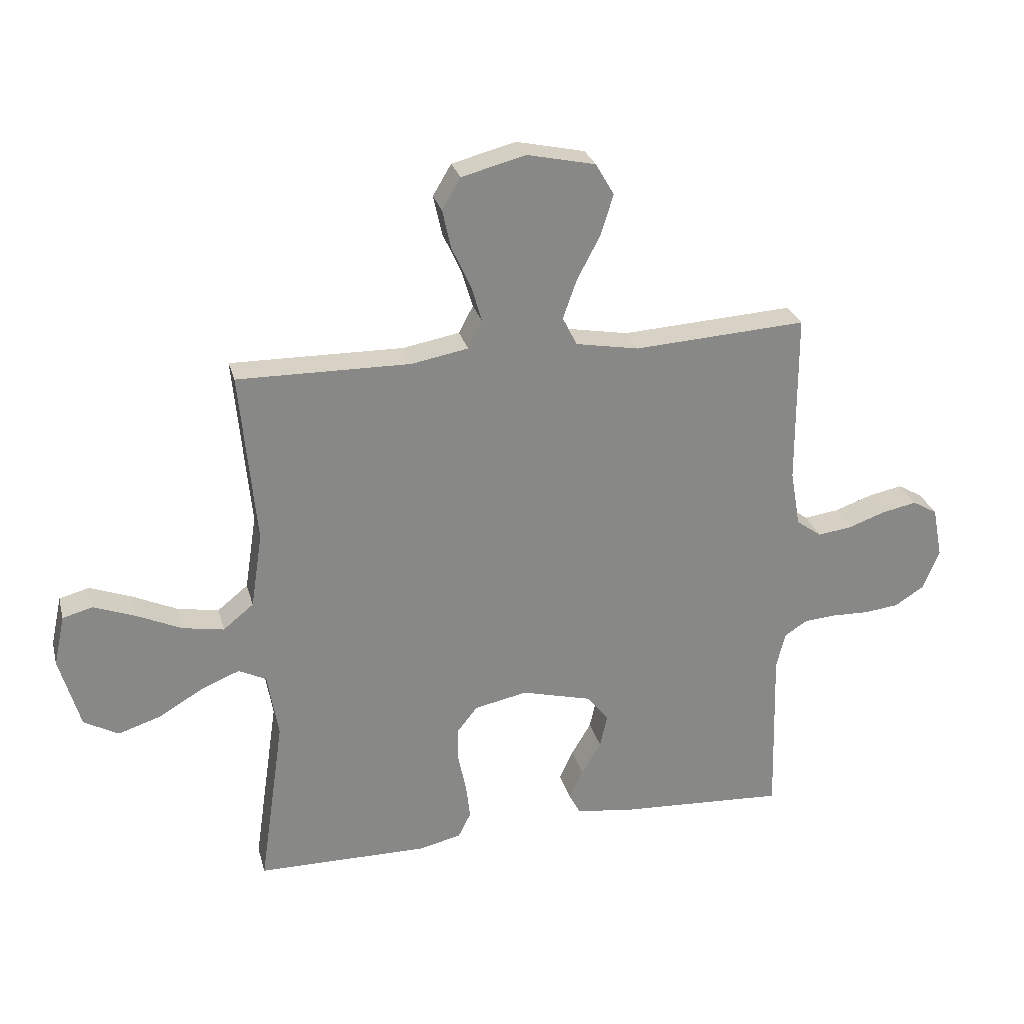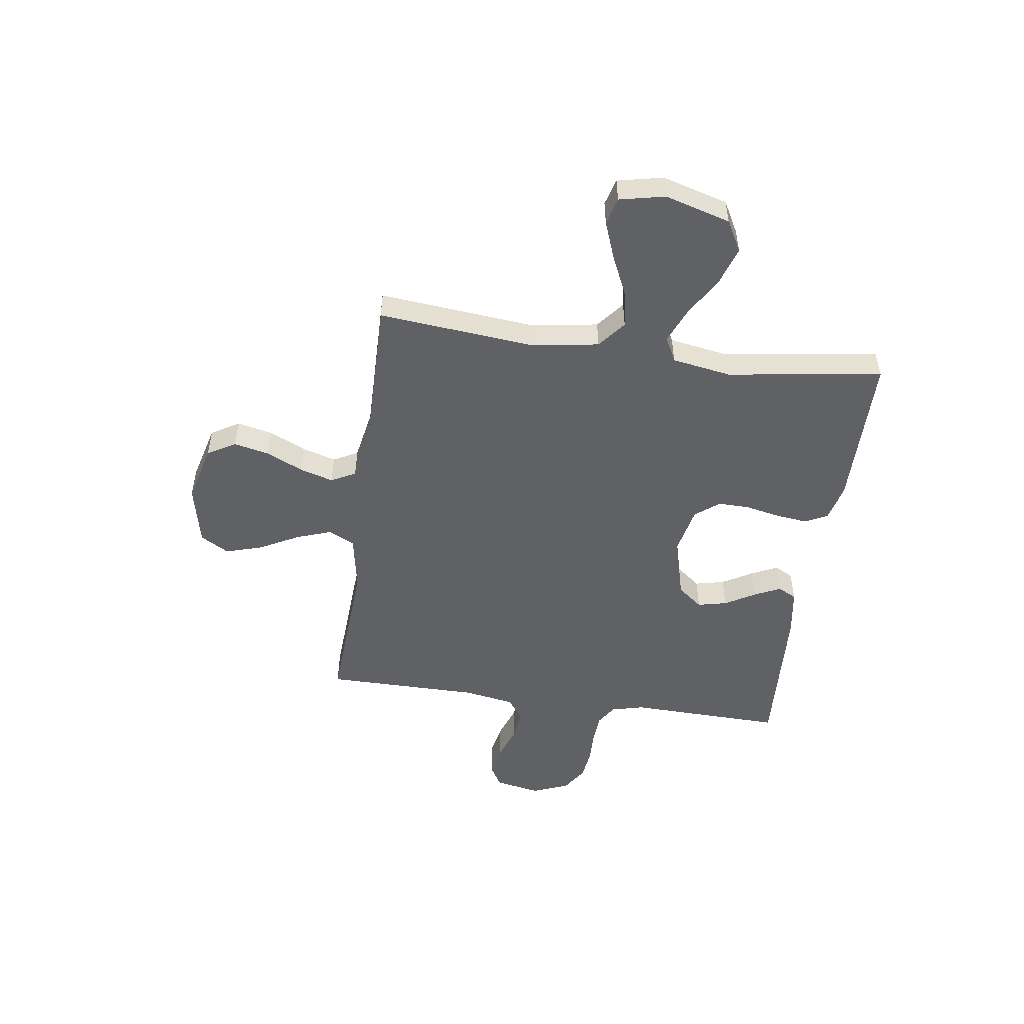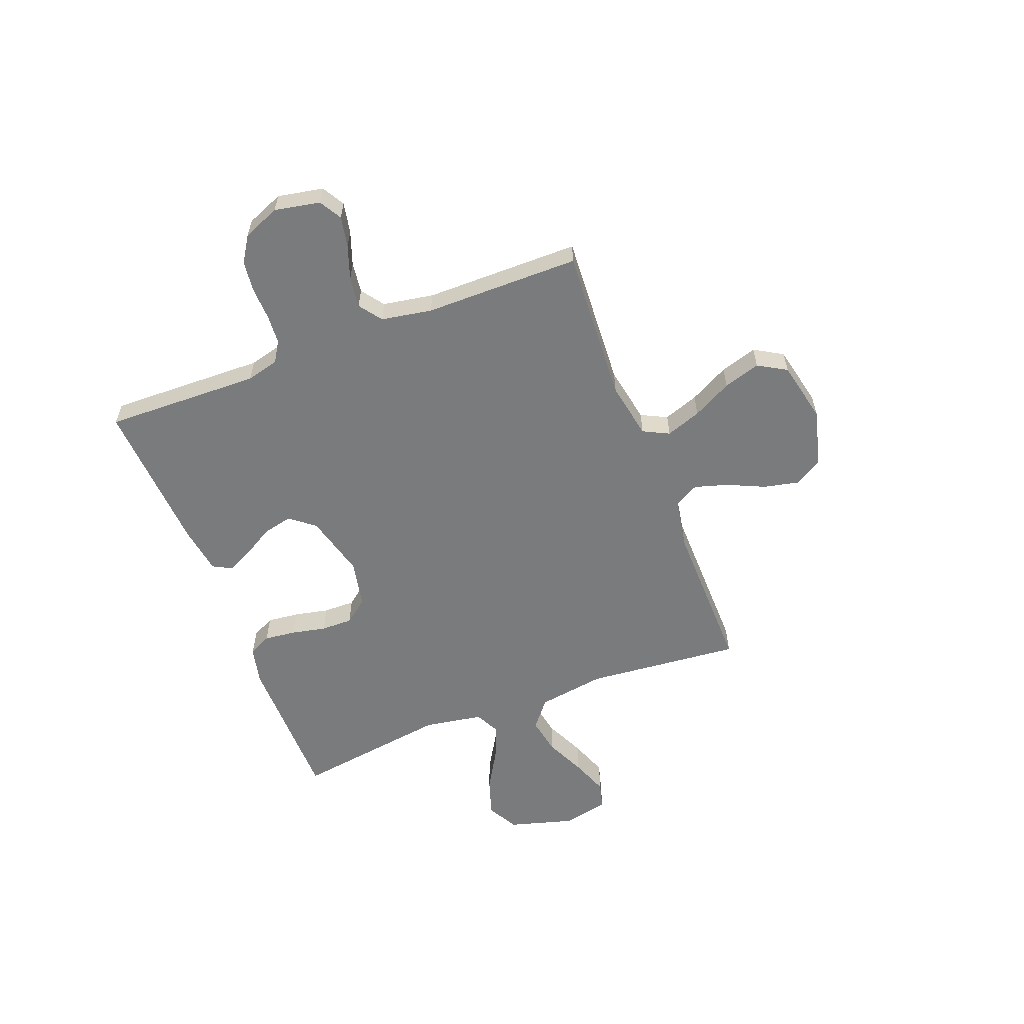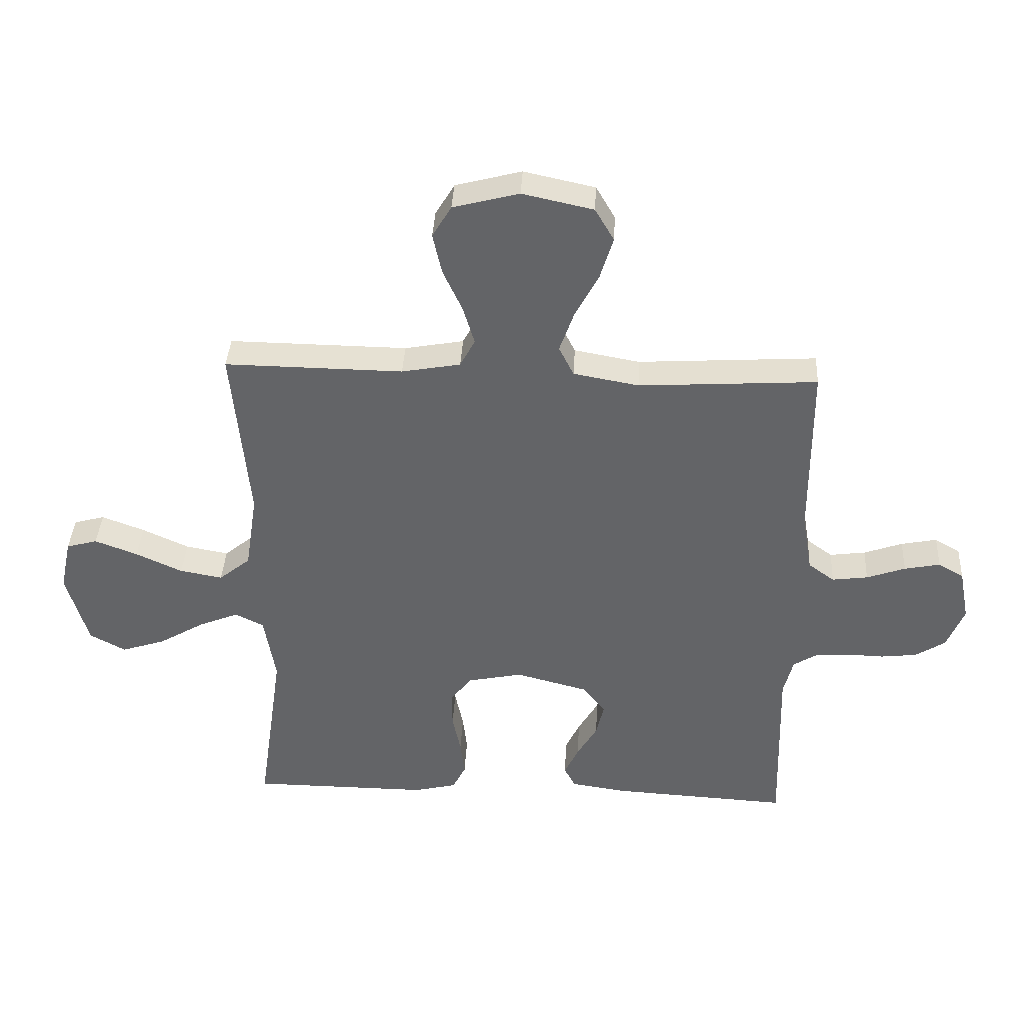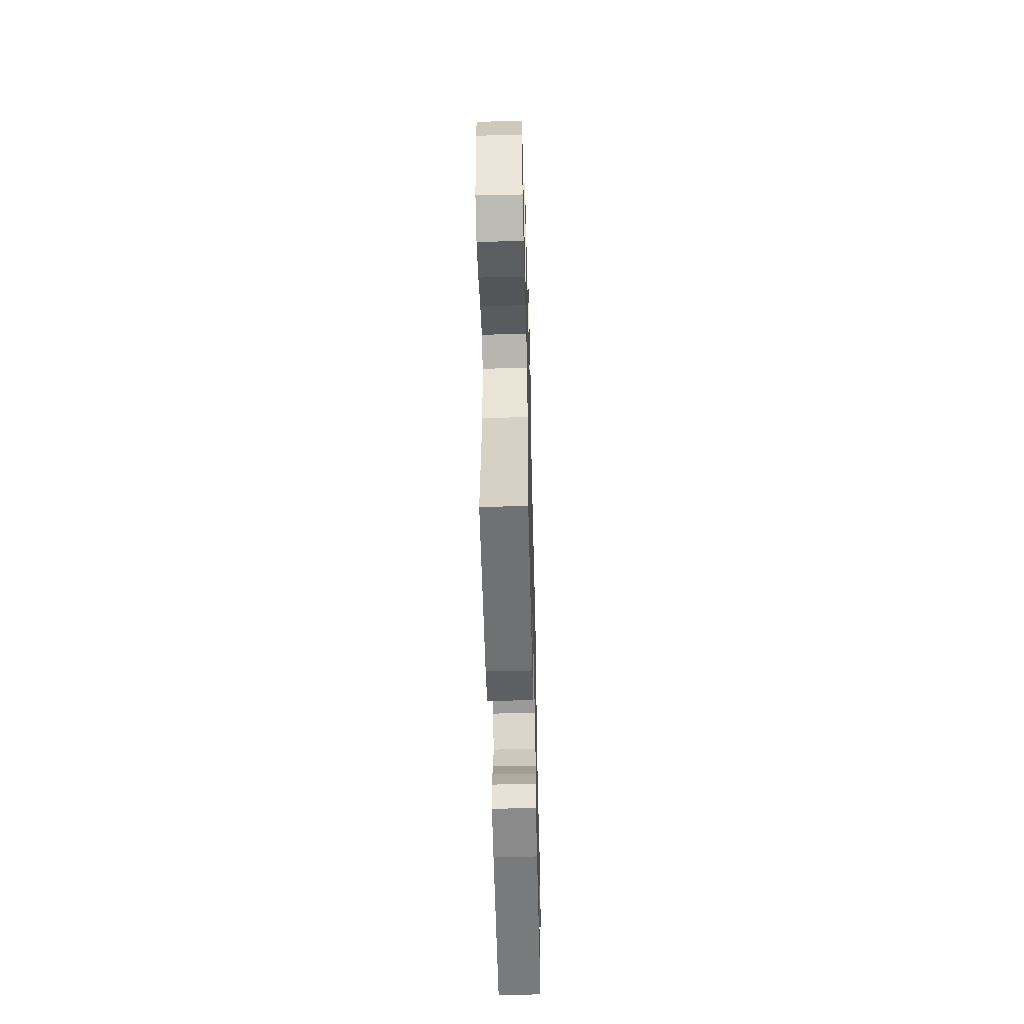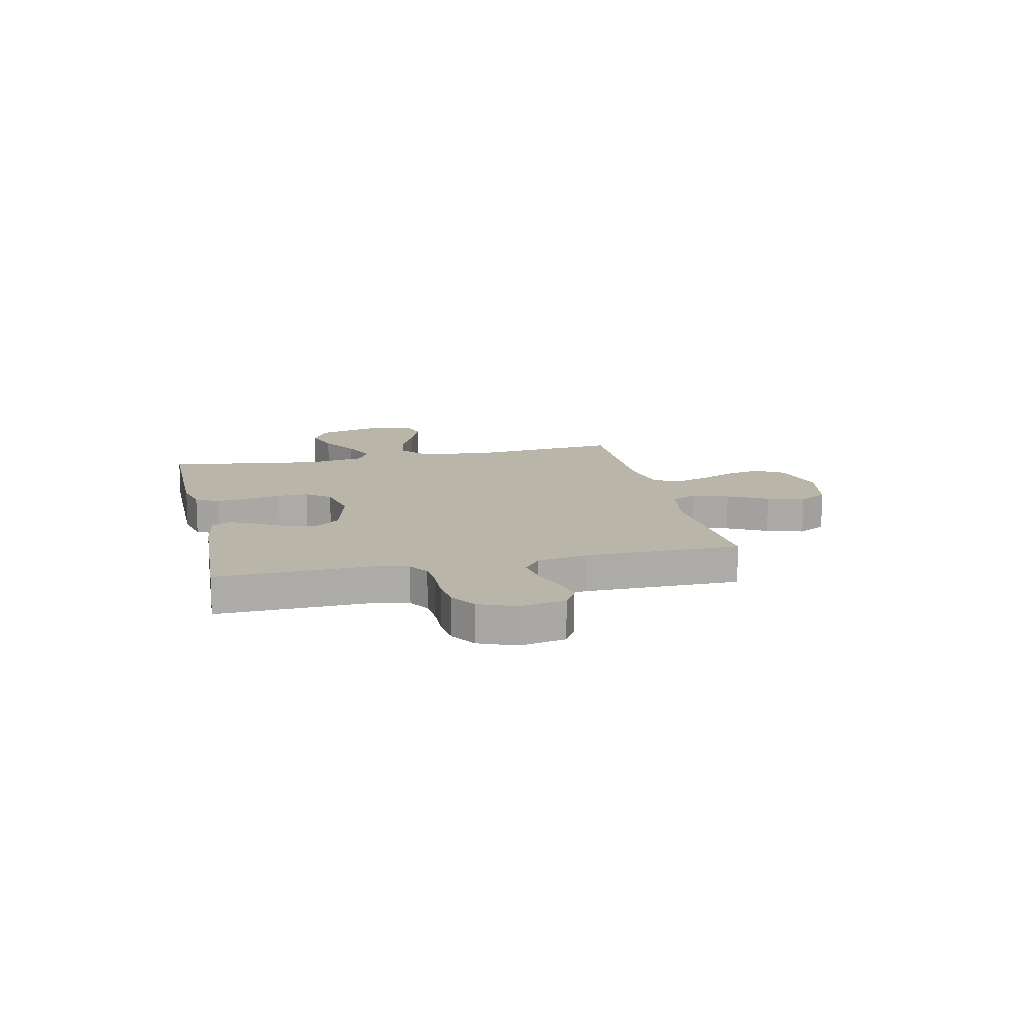
<metadata>
{"format":"obj","ext":"obj","renderer":"f3d","projection":"perspective","resolution":1024,"background":"white","views":[{"elev":27.4,"azim":165.8,"up":"+Z"},{"elev":-50.4,"azim":81.9,"up":"+Y"},{"elev":-58.3,"azim":-68.9,"up":"+Y"},{"elev":38.4,"azim":-177.0,"up":"+Z"},{"elev":-54.8,"azim":91.4,"up":"+Z"},{"elev":13.4,"azim":-102.7,"up":"+Y"}]}
</metadata>
<code>
v -0.5 0.07 0.5
v -0.2 0.07 0.482
v -0.09 0.07 0.502
v -0.065 0.07 0.552
v -0.089 0.07 0.62
v -0.129 0.07 0.696
v -0.151 0.07 0.767
v -0.119 0.07 0.822
v 0 0.07 0.848
v 0.111 0.07 0.819
v 0.143 0.07 0.765
v 0.128 0.07 0.697
v 0.095 0.07 0.625
v 0.076 0.07 0.561
v 0.101 0.07 0.514
v 0.2 0.07 0.496
v 0.5 0.07 0.5
v 0.472 0.07 0.2
v 0.492 0.07 0.069
v 0.545 0.07 0.026
v 0.617 0.07 0.039
v 0.695 0.07 0.075
v 0.767 0.07 0.102
v 0.819 0.07 0.088
v 0.838 0.07 0
v 0.802 0.07 -0.126
v 0.742 0.07 -0.159
v 0.668 0.07 -0.135
v 0.592 0.07 -0.09
v 0.524 0.07 -0.062
v 0.476 0.07 -0.086
v 0.457 0.07 -0.2
v 0.5 0.07 -0.5
v 0.2 0.07 -0.502
v 0.128 0.07 -0.485
v 0.106 0.07 -0.441
v 0.113 0.07 -0.38
v 0.127 0.07 -0.313
v 0.128 0.07 -0.252
v 0.092 0.07 -0.206
v 0 0.07 -0.187
v -0.122 0.07 -0.219
v -0.16 0.07 -0.267
v -0.147 0.07 -0.324
v -0.113 0.07 -0.382
v -0.089 0.07 -0.433
v -0.108 0.07 -0.469
v -0.2 0.07 -0.483
v -0.5 0.07 -0.5
v -0.492 0.07 -0.2
v -0.508 0.07 -0.137
v -0.548 0.07 -0.112
v -0.604 0.07 -0.108
v -0.667 0.07 -0.11
v -0.728 0.07 -0.103
v -0.778 0.07 -0.071
v -0.807 0.07 0
v -0.79 0.07 0.088
v -0.747 0.07 0.113
v -0.687 0.07 0.101
v -0.622 0.07 0.078
v -0.562 0.07 0.07
v -0.518 0.07 0.102
v -0.501 0.07 0.2
v -0.5 0 0.5
v -0.2 0 0.482
v -0.09 0 0.502
v -0.065 0 0.552
v -0.089 0 0.62
v -0.129 0 0.696
v -0.151 0 0.767
v -0.119 0 0.822
v 0 0 0.848
v 0.111 0 0.819
v 0.143 0 0.765
v 0.128 0 0.697
v 0.095 0 0.625
v 0.076 0 0.561
v 0.101 0 0.514
v 0.2 0 0.496
v 0.5 0 0.5
v 0.472 0 0.2
v 0.492 0 0.069
v 0.545 0 0.026
v 0.617 0 0.039
v 0.695 0 0.075
v 0.767 0 0.102
v 0.819 0 0.088
v 0.838 0 0
v 0.802 0 -0.126
v 0.742 0 -0.159
v 0.668 0 -0.135
v 0.592 0 -0.09
v 0.524 0 -0.062
v 0.476 0 -0.086
v 0.457 0 -0.2
v 0.5 0 -0.5
v 0.2 0 -0.502
v 0.128 0 -0.485
v 0.106 0 -0.441
v 0.113 0 -0.38
v 0.127 0 -0.313
v 0.128 0 -0.252
v 0.092 0 -0.206
v 0 0 -0.187
v -0.122 0 -0.219
v -0.16 0 -0.267
v -0.147 0 -0.324
v -0.113 0 -0.382
v -0.089 0 -0.433
v -0.108 0 -0.469
v -0.2 0 -0.483
v -0.5 0 -0.5
v -0.492 0 -0.2
v -0.508 0 -0.137
v -0.548 0 -0.112
v -0.604 0 -0.108
v -0.667 0 -0.11
v -0.728 0 -0.103
v -0.778 0 -0.071
v -0.807 0 0
v -0.79 0 0.088
v -0.747 0 0.113
v -0.687 0 0.101
v -0.622 0 0.078
v -0.562 0 0.07
v -0.518 0 0.102
v -0.501 0 0.2
f 58 59 60 61
f 58 61 62
f 57 58 62
f 56 57 62
f 53 54 55 56
f 52 53 56 62
f 51 52 62 63
f 47 48 49 50
f 44 45 46 47
f 44 47 50 51
f 35 36 37 38
f 35 38 39
f 32 33 34 35
f 31 32 35 39
f 30 31 39 40
f 26 27 28 29
f 26 29 30
f 25 26 30
f 24 25 30
f 21 22 23 24
f 21 24 30 40
f 16 17 18
f 15 16 18 19
f 10 11 12 13
f 10 13 14
f 9 10 14
f 8 9 14
f 5 6 7 8
f 4 5 8 14
f 3 4 14 15
f 64 1 2
f 43 44 51 63
f 42 43 63 64
f 41 42 64 2
f 20 21 40 41
f 19 20 41 2
f 2 3 15 19
f 125 124 123 122
f 126 125 122
f 126 122 121
f 126 121 120
f 120 119 118 117
f 126 120 117 116
f 127 126 116 115
f 114 113 112 111
f 111 110 109 108
f 115 114 111 108
f 102 101 100 99
f 103 102 99
f 99 98 97 96
f 103 99 96 95
f 104 103 95 94
f 93 92 91 90
f 94 93 90
f 94 90 89
f 94 89 88
f 88 87 86 85
f 104 94 88 85
f 82 81 80
f 83 82 80 79
f 77 76 75 74
f 78 77 74
f 78 74 73
f 78 73 72
f 72 71 70 69
f 78 72 69 68
f 79 78 68 67
f 66 65 128
f 127 115 108 107
f 128 127 107 106
f 66 128 106 105
f 105 104 85 84
f 66 105 84 83
f 83 79 67 66
f 1 65 66 2
f 2 66 67 3
f 3 67 68 4
f 4 68 69 5
f 5 69 70 6
f 6 70 71 7
f 7 71 72 8
f 8 72 73 9
f 9 73 74 10
f 10 74 75 11
f 11 75 76 12
f 12 76 77 13
f 13 77 78 14
f 14 78 79 15
f 15 79 80 16
f 16 80 81 17
f 17 81 82 18
f 18 82 83 19
f 19 83 84 20
f 20 84 85 21
f 21 85 86 22
f 22 86 87 23
f 23 87 88 24
f 24 88 89 25
f 25 89 90 26
f 26 90 91 27
f 27 91 92 28
f 28 92 93 29
f 29 93 94 30
f 30 94 95 31
f 31 95 96 32
f 32 96 97 33
f 33 97 98 34
f 34 98 99 35
f 35 99 100 36
f 36 100 101 37
f 37 101 102 38
f 38 102 103 39
f 39 103 104 40
f 40 104 105 41
f 41 105 106 42
f 42 106 107 43
f 43 107 108 44
f 44 108 109 45
f 45 109 110 46
f 46 110 111 47
f 47 111 112 48
f 48 112 113 49
f 49 113 114 50
f 50 114 115 51
f 51 115 116 52
f 52 116 117 53
f 53 117 118 54
f 54 118 119 55
f 55 119 120 56
f 56 120 121 57
f 57 121 122 58
f 58 122 123 59
f 59 123 124 60
f 60 124 125 61
f 61 125 126 62
f 62 126 127 63
f 63 127 128 64
f 64 128 65 1

</code>
